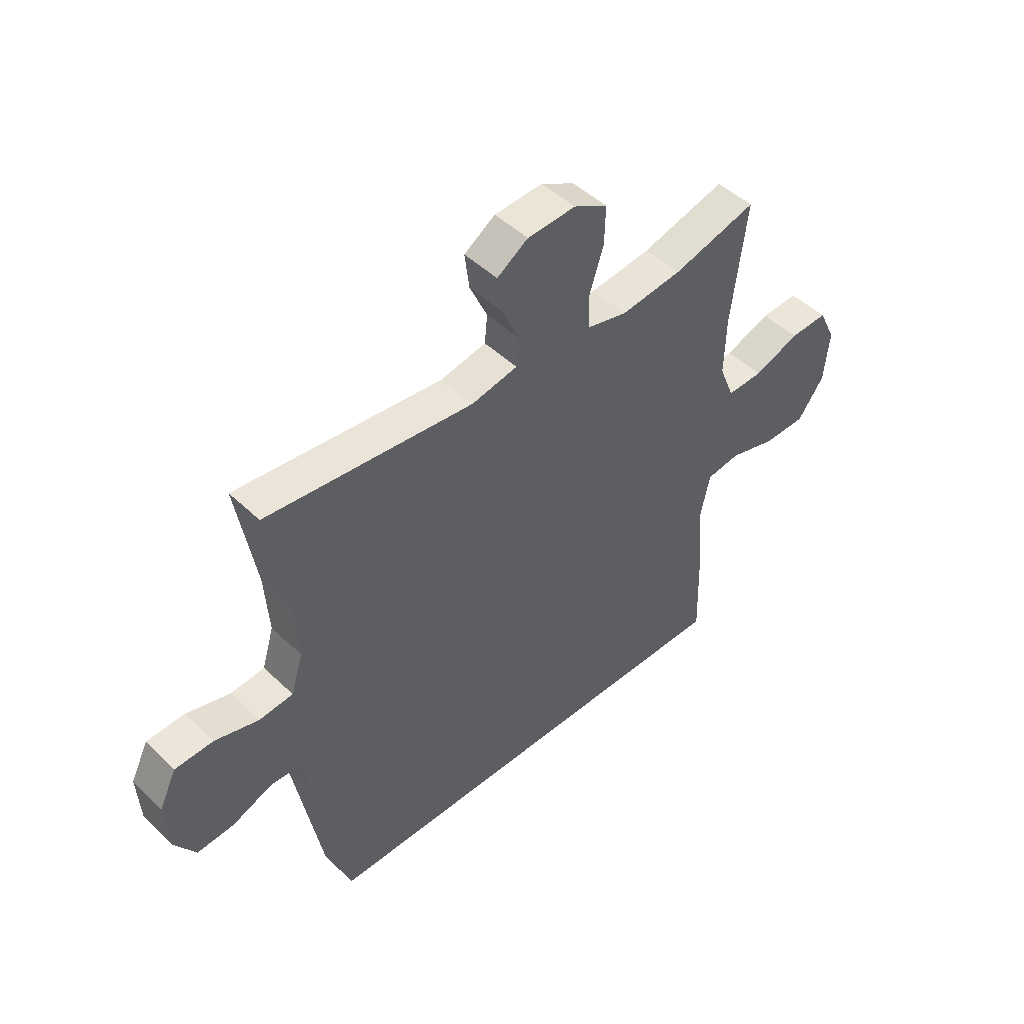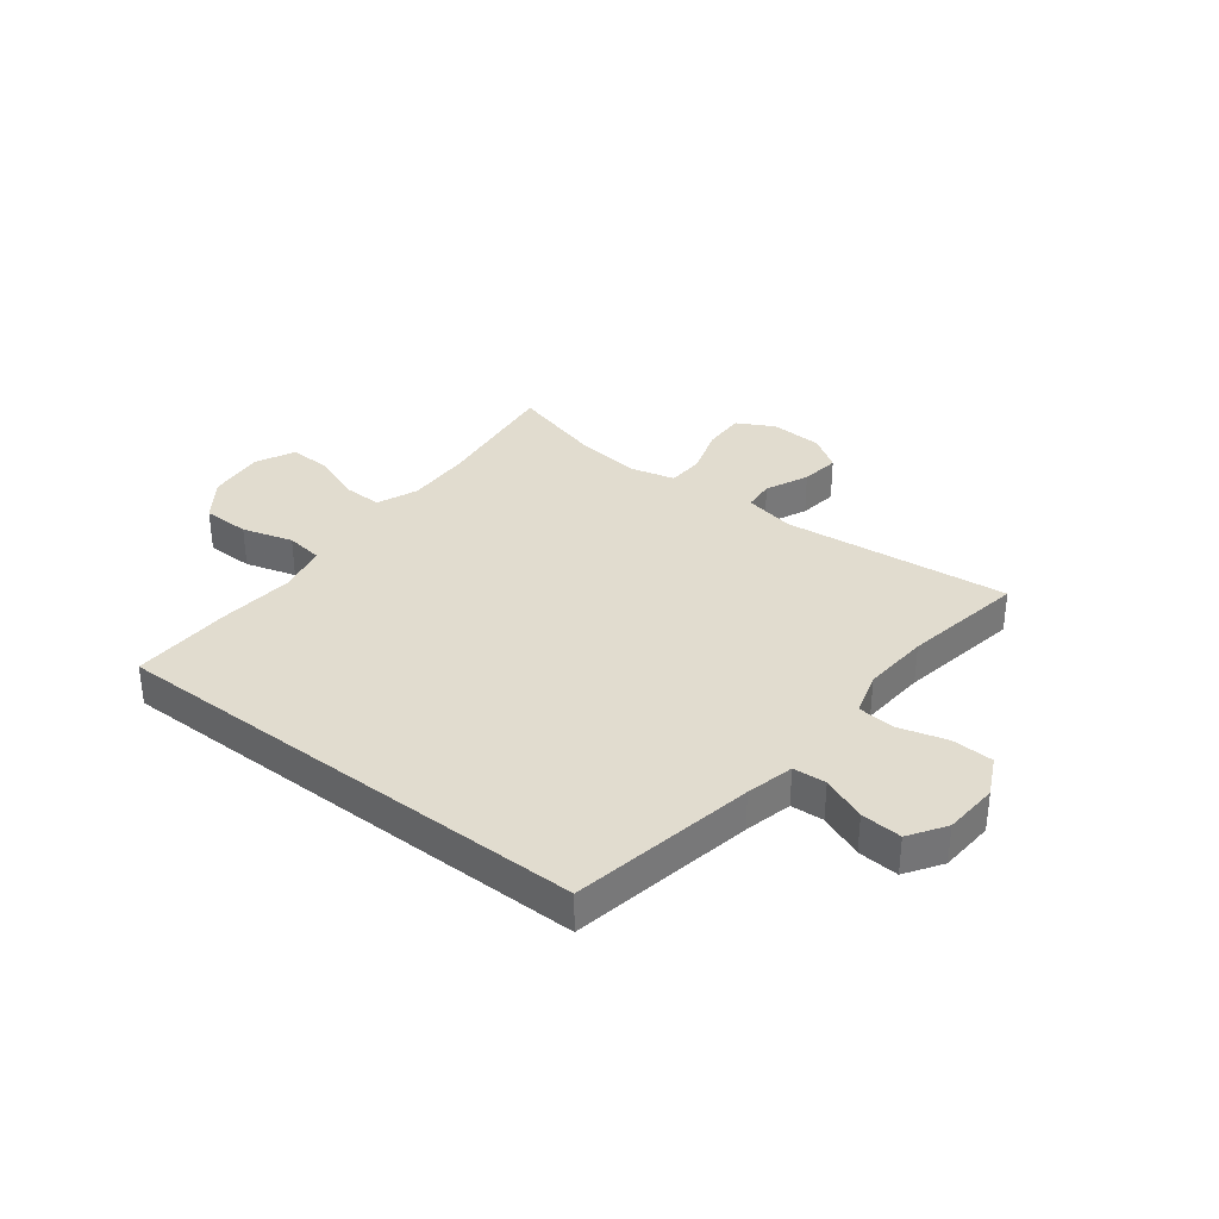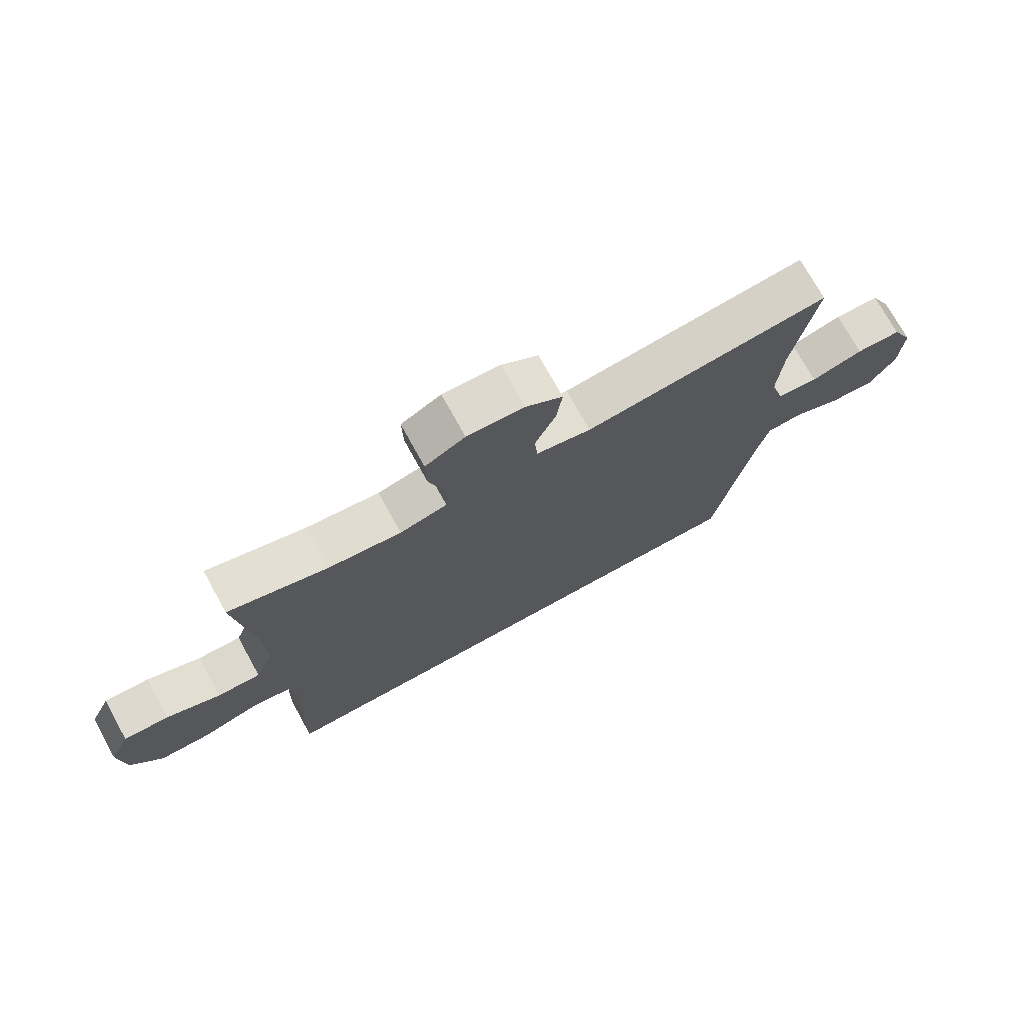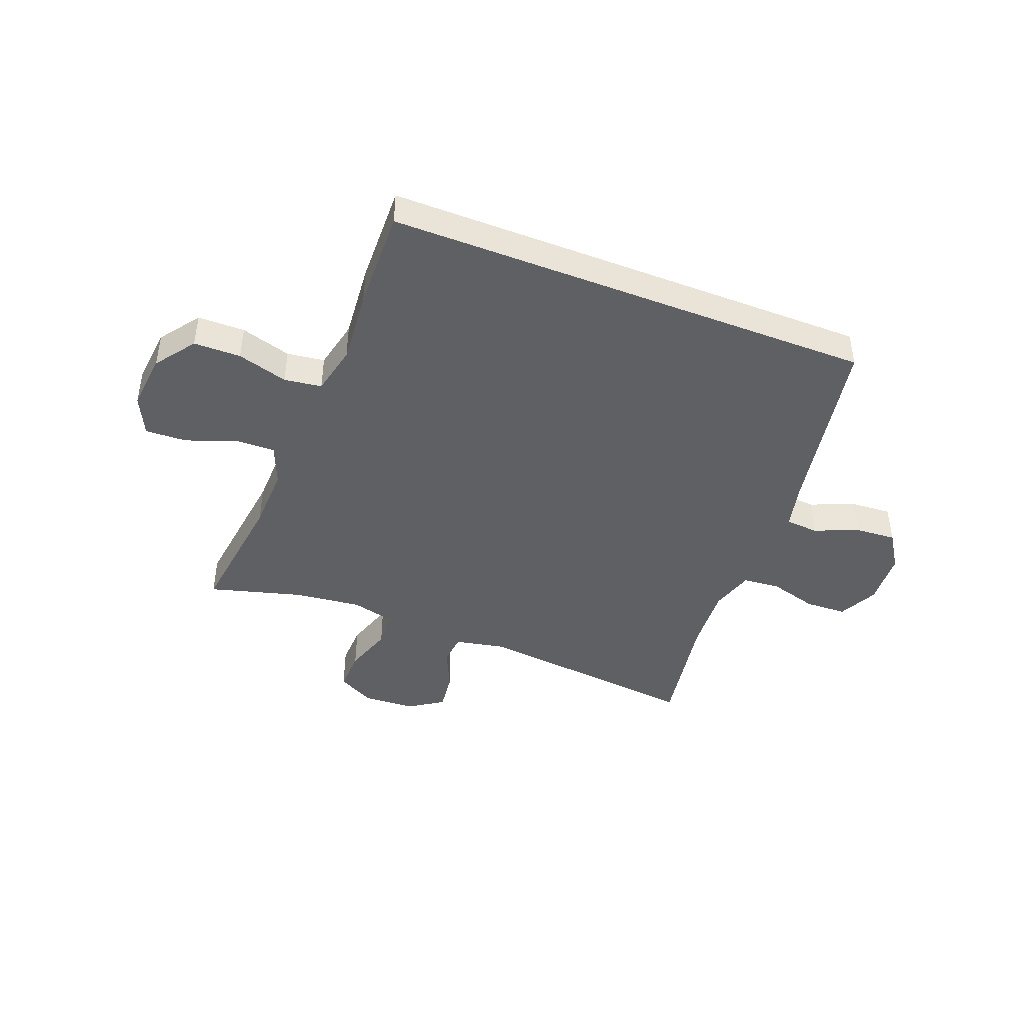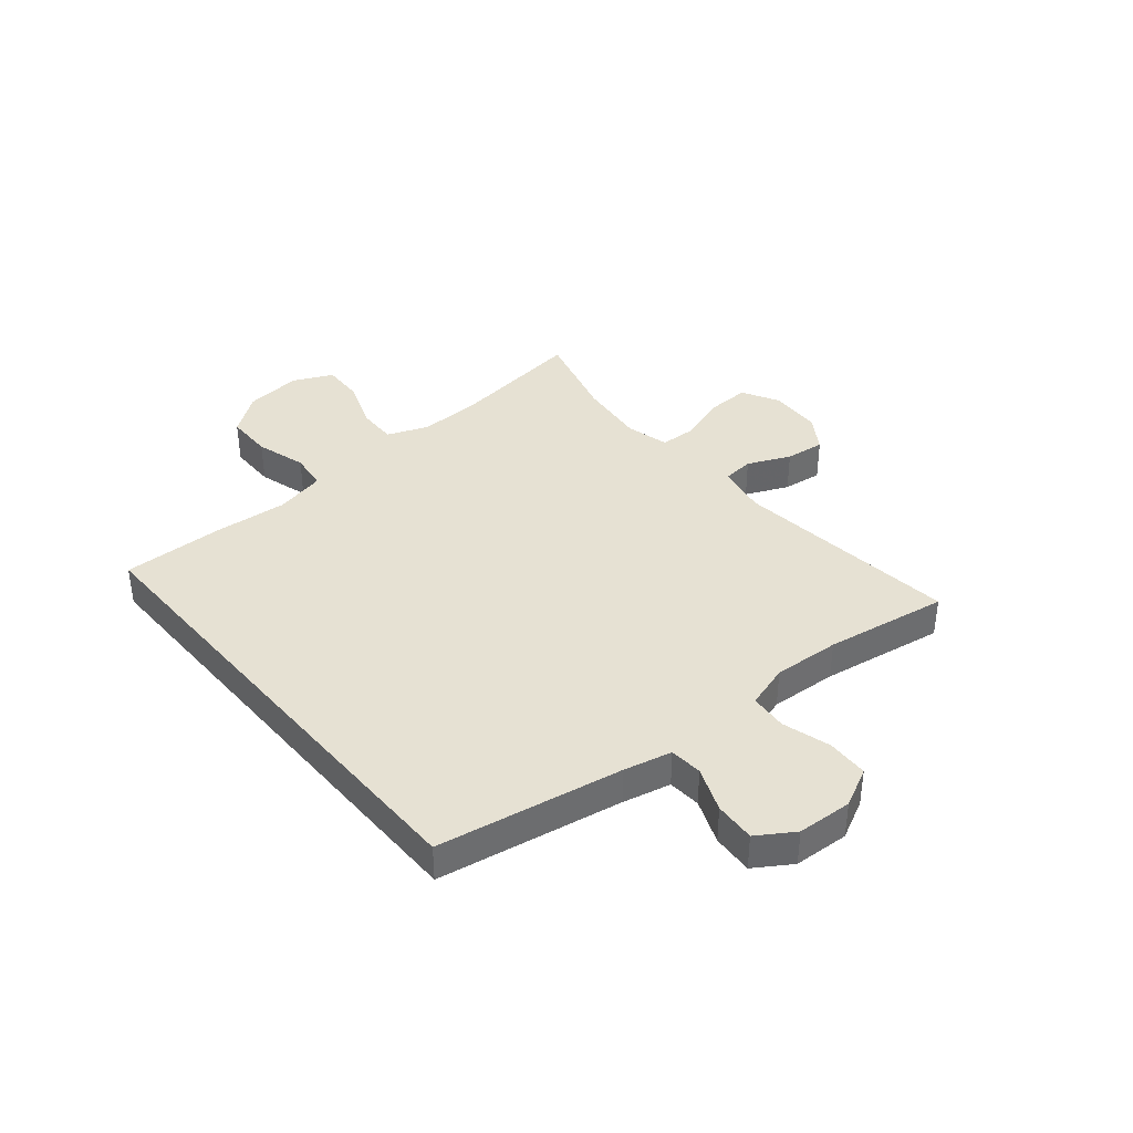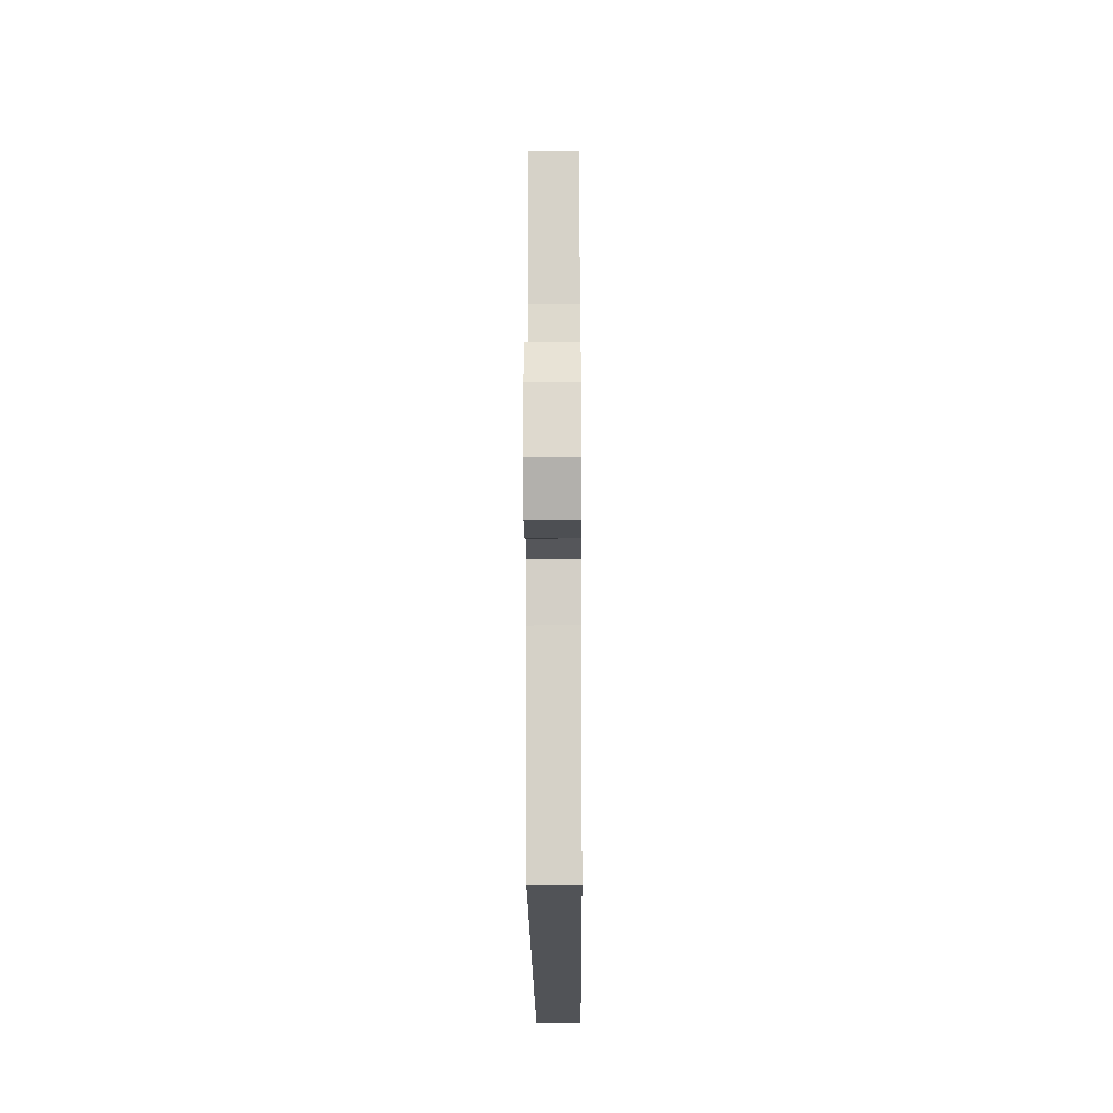
<metadata>
{"format":"obj","ext":"obj","renderer":"f3d","projection":"perspective","resolution":1024,"background":"white","views":[{"elev":47.3,"azim":-43.0,"up":"+Z"},{"elev":34.3,"azim":-142.2,"up":"+Y"},{"elev":73.4,"azim":151.1,"up":"+Z"},{"elev":-43.8,"azim":158.7,"up":"+Y"},{"elev":38.7,"azim":-130.3,"up":"+Y"},{"elev":-22.0,"azim":-89.6,"up":"+Z"}]}
</metadata>
<code>
v 0.5 0.07 0.5
v 0.471 0.07 0.267
v 0.468 0.07 0.154
v 0.497 0.07 0.082
v 0.567 0.07 0.084
v 0.655 0.07 0.117
v 0.728 0.07 0.12
v 0.761 0.07 0.051
v 0.751 0.07 -0.049
v 0.7 0.07 -0.119
v 0.617 0.07 -0.12
v 0.528 0.07 -0.094
v 0.462 0.07 -0.103
v 0.443 0.07 -0.191
v 0.455 0.07 -0.323
v 0.46 0.07 -0.5
v -0.4 0.07 -0.5
v -0.46 0.07 -0.176
v -0.48 0.07 -0.092
v -0.538 0.07 -0.088
v -0.616 0.07 -0.12
v -0.688 0.07 -0.125
v -0.73 0.07 -0.061
v -0.736 0.07 0.036
v -0.702 0.07 0.105
v -0.629 0.07 0.108
v -0.544 0.07 0.084
v -0.478 0.07 0.09
v -0.455 0.07 0.167
v -0.463 0.07 0.284
v -0.5 0.07 0.5
v -0.1 0.07 0.458
v -0.011 0.07 0.476
v -0.006 0.07 0.531
v -0.04 0.07 0.606
v -0.049 0.07 0.675
v 0.011 0.07 0.715
v 0.104 0.07 0.72
v 0.169 0.07 0.685
v 0.167 0.07 0.611
v 0.139 0.07 0.525
v 0.142 0.07 0.46
v 0.219 0.07 0.441
v 0.338 0.07 0.455
v 0.5 0 0.5
v 0.471 0 0.267
v 0.468 0 0.154
v 0.497 0 0.082
v 0.567 0 0.084
v 0.655 0 0.117
v 0.728 0 0.12
v 0.761 0 0.051
v 0.751 0 -0.049
v 0.7 0 -0.119
v 0.617 0 -0.12
v 0.528 0 -0.094
v 0.462 0 -0.103
v 0.443 0 -0.191
v 0.455 0 -0.323
v 0.46 0 -0.5
v -0.4 0 -0.5
v -0.46 0 -0.176
v -0.48 0 -0.092
v -0.538 0 -0.088
v -0.616 0 -0.12
v -0.688 0 -0.125
v -0.73 0 -0.061
v -0.736 0 0.036
v -0.702 0 0.105
v -0.629 0 0.108
v -0.544 0 0.084
v -0.478 0 0.09
v -0.455 0 0.167
v -0.463 0 0.284
v -0.5 0 0.5
v -0.1 0 0.458
v -0.011 0 0.476
v -0.006 0 0.531
v -0.04 0 0.606
v -0.049 0 0.675
v 0.011 0 0.715
v 0.104 0 0.72
v 0.169 0 0.685
v 0.167 0 0.611
v 0.139 0 0.525
v 0.142 0 0.46
v 0.219 0 0.441
v 0.338 0 0.455
f 39 40 41
f 38 39 41
f 37 38 41
f 36 37 41
f 35 36 41
f 34 35 41
f 33 34 41 42
f 32 33 42 43
f 30 31 32
f 29 30 32 43
f 25 26 27
f 24 25 27
f 23 24 27
f 22 23 27
f 21 22 27
f 20 21 27
f 19 20 27 28
f 29 43 44
f 28 29 44
f 19 28 44
f 18 19 44
f 17 18 44
f 16 17 44
f 15 16 44
f 14 15 44
f 10 11 12
f 9 10 12
f 8 9 12
f 7 8 12
f 6 7 12
f 5 6 12
f 4 5 12 13
f 44 1 2
f 44 2 3
f 13 14 44
f 4 13 44
f 3 4 44
f 85 84 83
f 85 83 82
f 85 82 81
f 85 81 80
f 85 80 79
f 85 79 78
f 86 85 78 77
f 87 86 77 76
f 76 75 74
f 87 76 74 73
f 71 70 69
f 71 69 68
f 71 68 67
f 71 67 66
f 71 66 65
f 71 65 64
f 72 71 64 63
f 88 87 73
f 88 73 72
f 88 72 63
f 88 63 62
f 88 62 61
f 88 61 60
f 88 60 59
f 88 59 58
f 56 55 54
f 56 54 53
f 56 53 52
f 56 52 51
f 56 51 50
f 56 50 49
f 57 56 49 48
f 46 45 88
f 47 46 88
f 88 58 57
f 88 57 48
f 88 48 47
f 1 45 46 2
f 2 46 47 3
f 3 47 48 4
f 4 48 49 5
f 5 49 50 6
f 6 50 51 7
f 7 51 52 8
f 8 52 53 9
f 9 53 54 10
f 10 54 55 11
f 11 55 56 12
f 12 56 57 13
f 13 57 58 14
f 14 58 59 15
f 15 59 60 16
f 16 60 61 17
f 17 61 62 18
f 18 62 63 19
f 19 63 64 20
f 20 64 65 21
f 21 65 66 22
f 22 66 67 23
f 23 67 68 24
f 24 68 69 25
f 25 69 70 26
f 26 70 71 27
f 27 71 72 28
f 28 72 73 29
f 29 73 74 30
f 30 74 75 31
f 31 75 76 32
f 32 76 77 33
f 33 77 78 34
f 34 78 79 35
f 35 79 80 36
f 36 80 81 37
f 37 81 82 38
f 38 82 83 39
f 39 83 84 40
f 40 84 85 41
f 41 85 86 42
f 42 86 87 43
f 43 87 88 44
f 44 88 45 1

</code>
